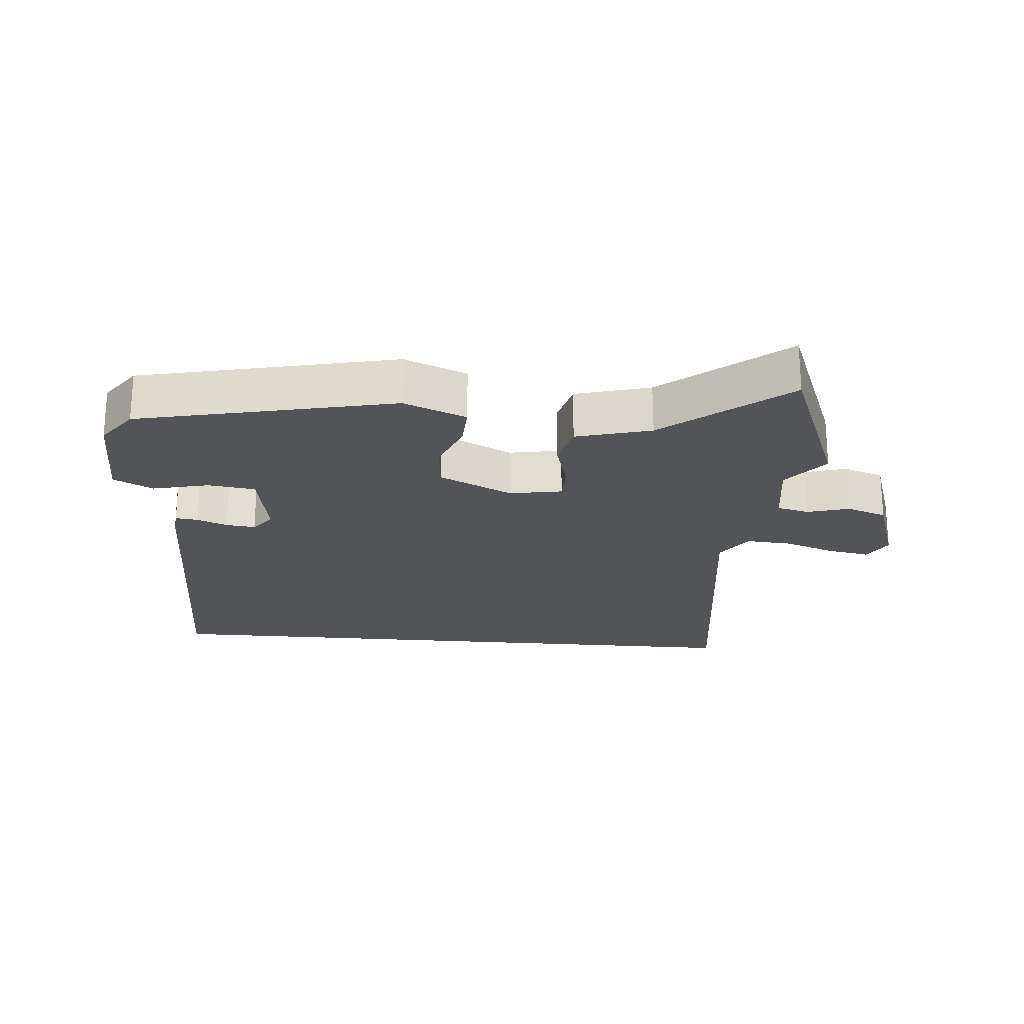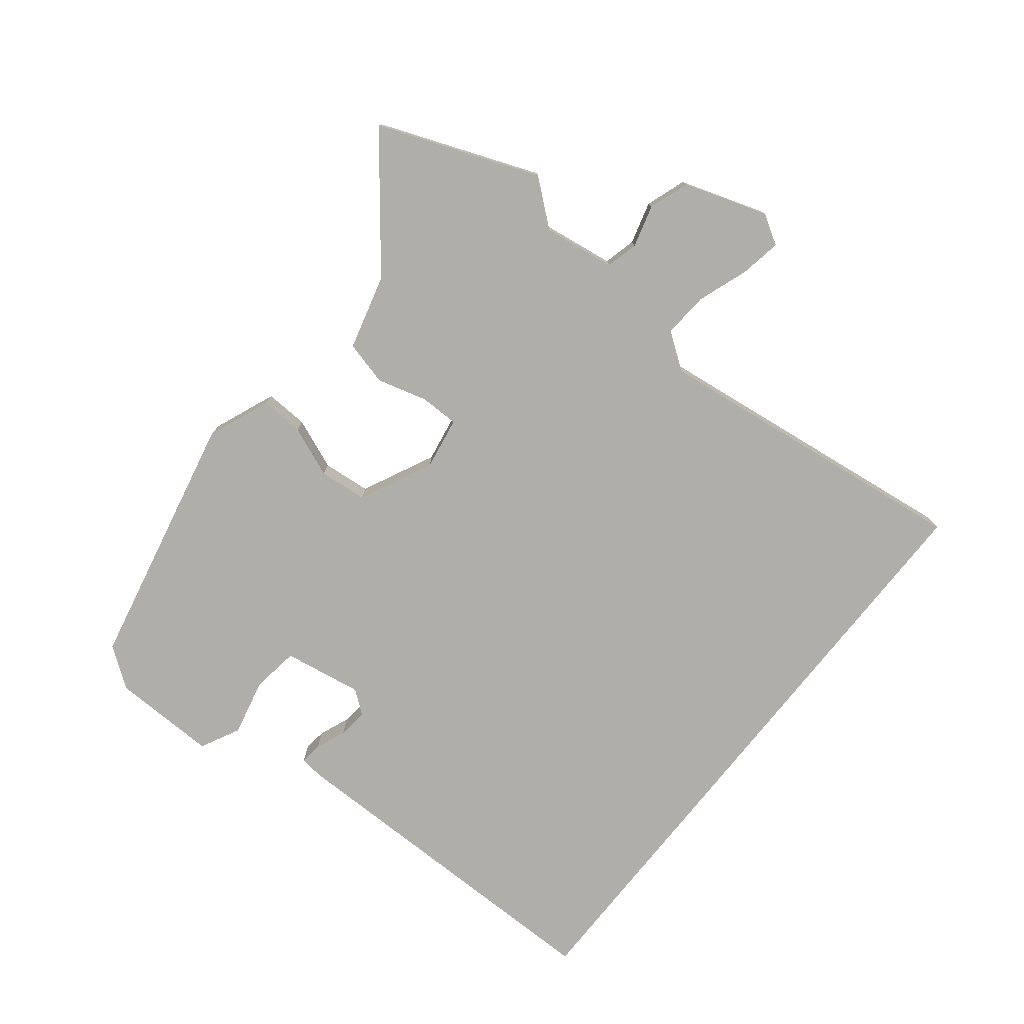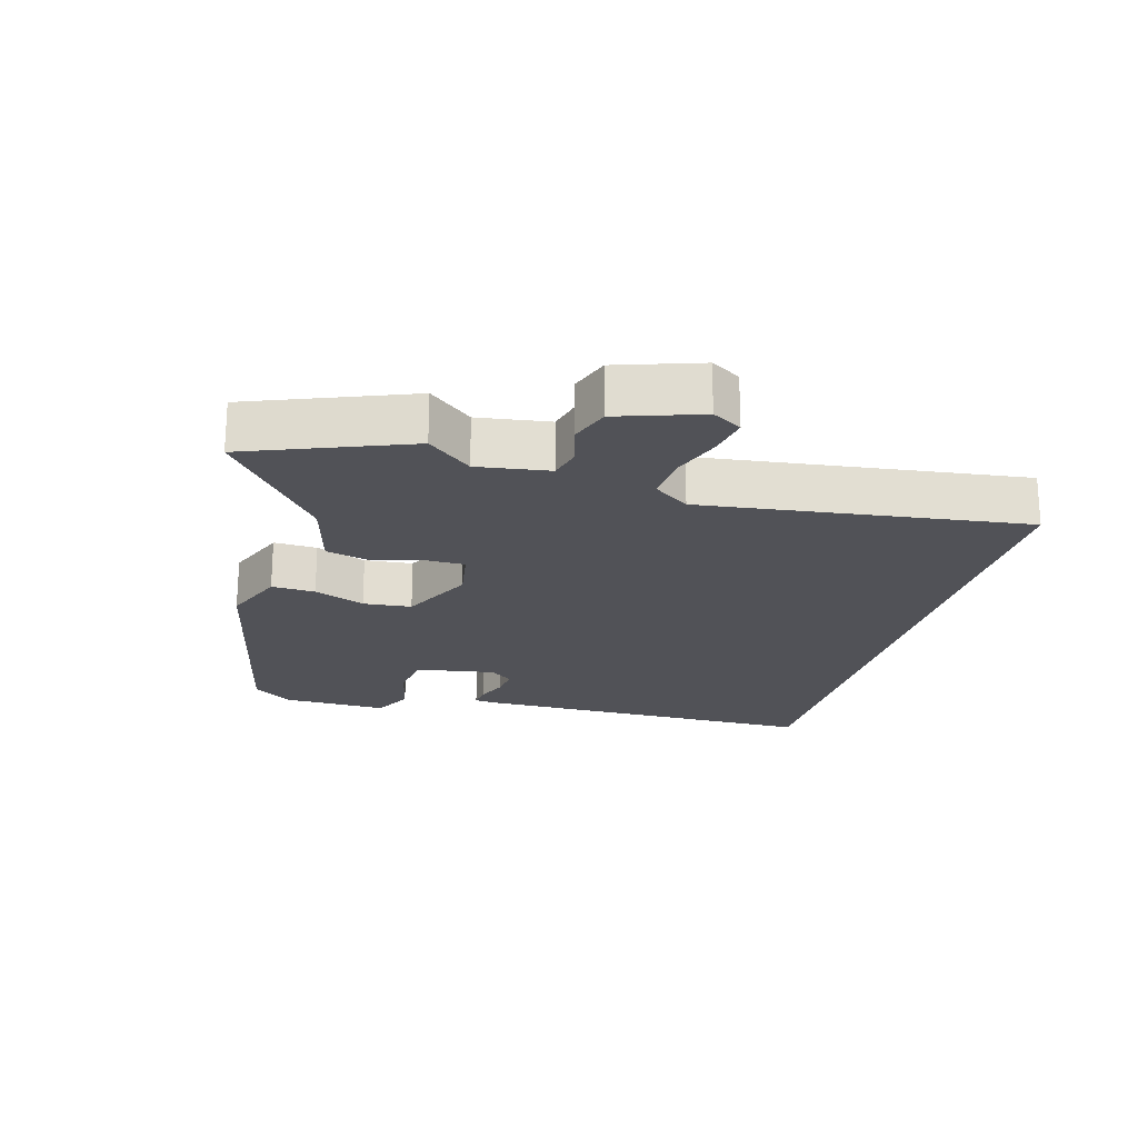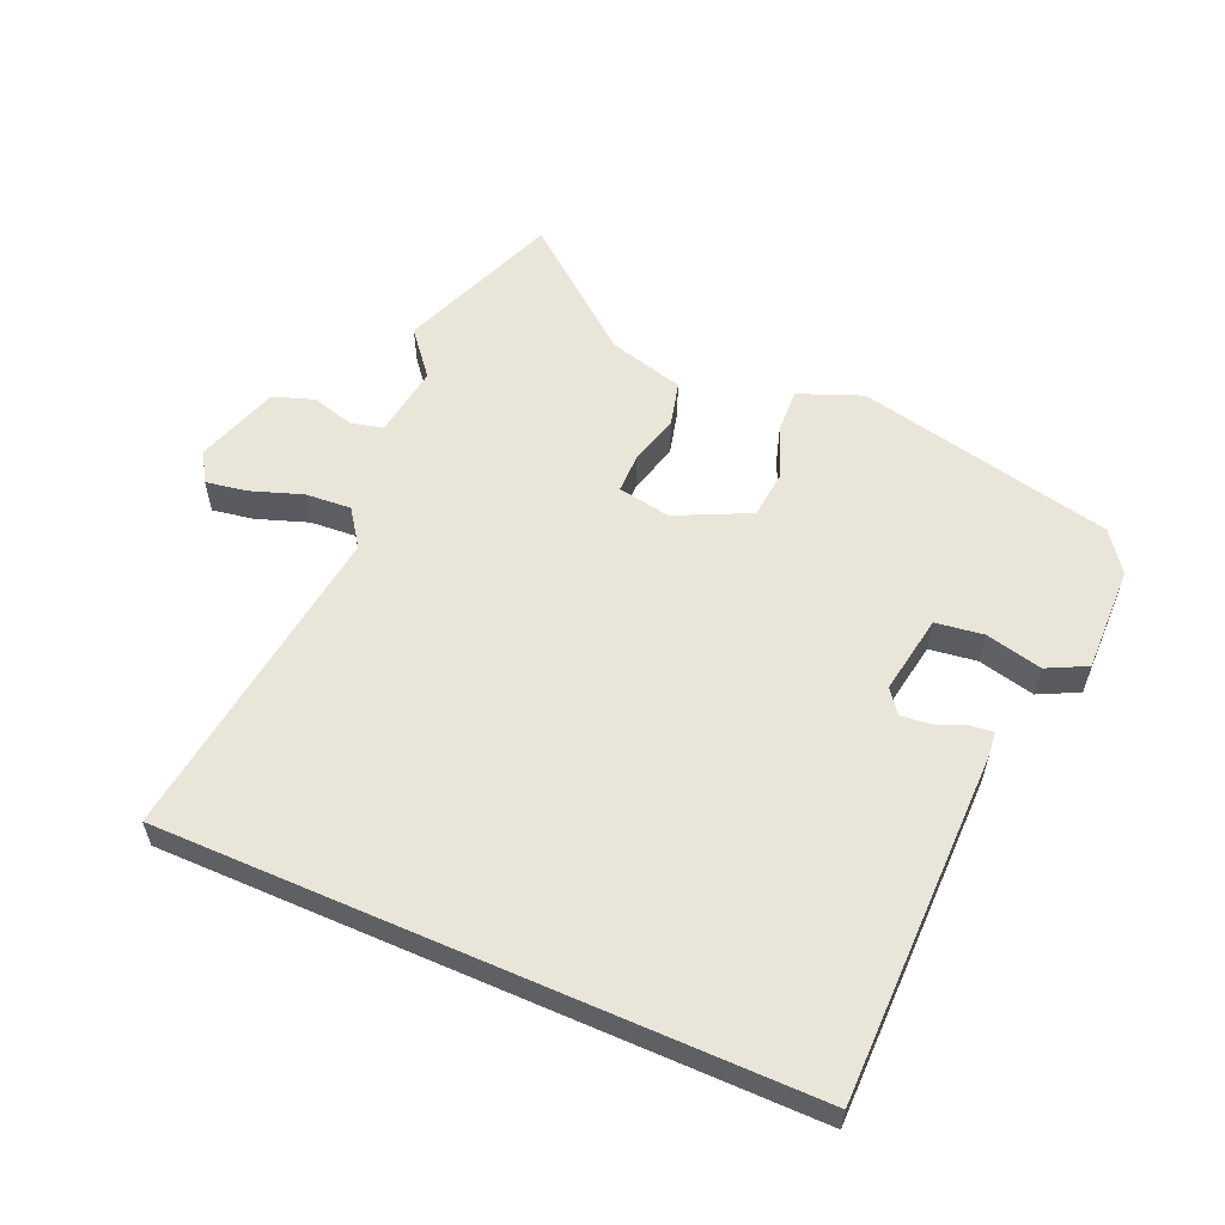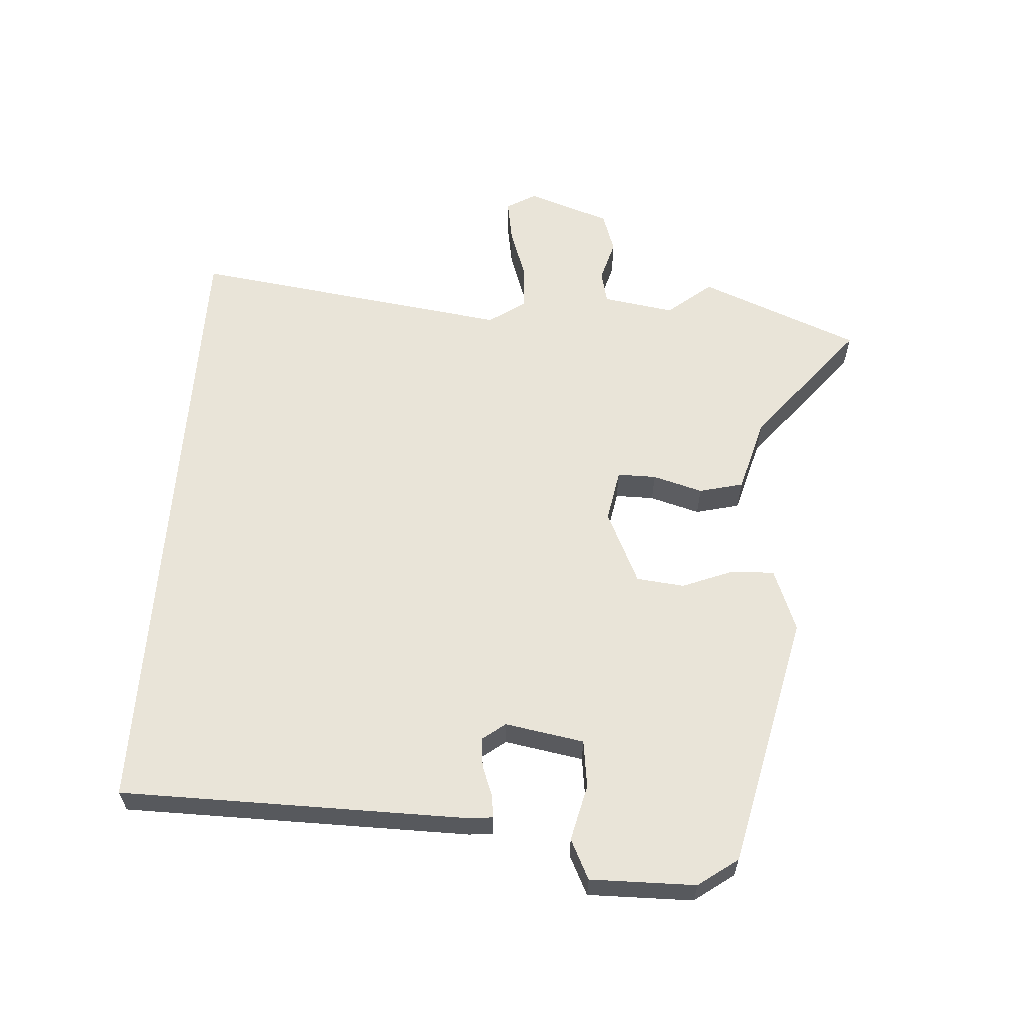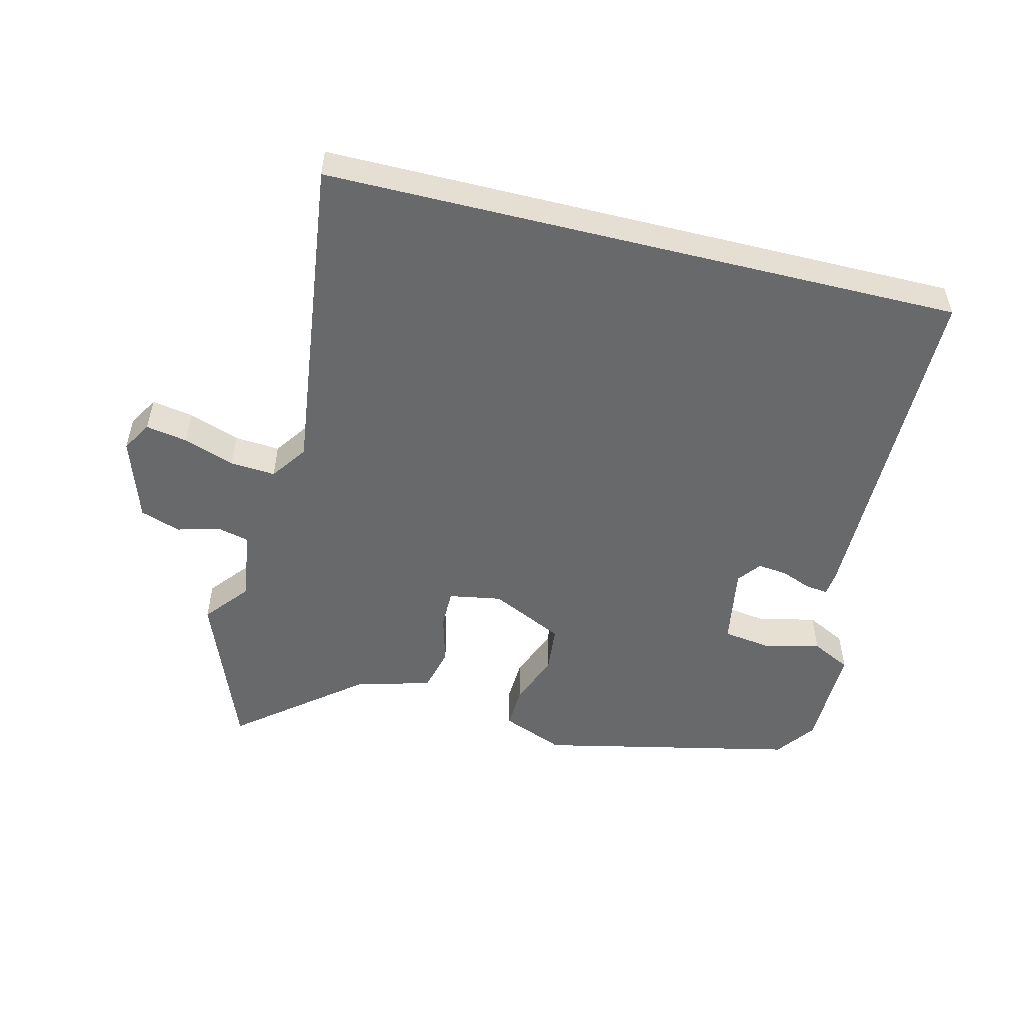
<metadata>
{"format":"obj","ext":"obj","renderer":"f3d","projection":"perspective","resolution":1024,"background":"white","views":[{"elev":-22.9,"azim":175.2,"up":"+Y"},{"elev":-77.5,"azim":-128.6,"up":"+Y"},{"elev":-21.4,"azim":-105.6,"up":"+Y"},{"elev":58.0,"azim":23.6,"up":"+Y"},{"elev":60.5,"azim":94.2,"up":"+Y"},{"elev":-52.6,"azim":-13.9,"up":"+Y"}]}
</metadata>
<code>
v -0.458 0.07 -0.607
v -0.553 0.07 -0.364
v -0.498 0.07 -0.297
v -0.514 0.07 -0.188
v -0.563 0.07 -0.176
v -0.627 0.07 -0.194
v -0.688 0.07 -0.173
v -0.73 0.07 -0.047
v -0.703 0.07 -0.002
v -0.64 0.07 -0.013
v -0.563 0.07 -0.04
v -0.494 0.07 -0.045
v -0.455 0.07 0.01
v -0.518 0.07 0.5
v 0.449 0.07 0.5
v 0.451 0.07 -0.028
v 0.447 0.07 -0.065
v 0.413 0.07 -0.061
v 0.367 0.07 -0.043
v 0.322 0.07 -0.038
v 0.295 0.07 -0.073
v 0.315 0.07 -0.193
v 0.387 0.07 -0.203
v 0.473 0.07 -0.183
v 0.533 0.07 -0.213
v 0.53 0.07 -0.373
v 0.486 0.07 -0.433
v 0.097 0.07 -0.518
v 0.002 0.07 -0.48
v 0.005 0.07 -0.414
v 0.036 0.07 -0.337
v 0.029 0.07 -0.264
v -0.082 0.07 -0.211
v -0.162 0.07 -0.225
v -0.162 0.07 -0.284
v -0.141 0.07 -0.36
v -0.158 0.07 -0.427
v -0.272 0.07 -0.458
v -0.458 0 -0.607
v -0.553 0 -0.364
v -0.498 0 -0.297
v -0.514 0 -0.188
v -0.563 0 -0.176
v -0.627 0 -0.194
v -0.688 0 -0.173
v -0.73 0 -0.047
v -0.703 0 -0.002
v -0.64 0 -0.013
v -0.563 0 -0.04
v -0.494 0 -0.045
v -0.455 0 0.01
v -0.518 0 0.5
v 0.449 0 0.5
v 0.451 0 -0.028
v 0.447 0 -0.065
v 0.413 0 -0.061
v 0.367 0 -0.043
v 0.322 0 -0.038
v 0.295 0 -0.073
v 0.315 0 -0.193
v 0.387 0 -0.203
v 0.473 0 -0.183
v 0.533 0 -0.213
v 0.53 0 -0.373
v 0.486 0 -0.433
v 0.097 0 -0.518
v 0.002 0 -0.48
v 0.005 0 -0.414
v 0.036 0 -0.337
v 0.029 0 -0.264
v -0.082 0 -0.211
v -0.162 0 -0.225
v -0.162 0 -0.284
v -0.141 0 -0.36
v -0.158 0 -0.427
v -0.272 0 -0.458
f 35 36 37 38
f 34 35 38 1
f 28 29 30 31
f 28 31 32
f 27 28 32
f 26 27 32 33
f 23 24 25 26
f 22 23 26 33
f 16 17 18 19
f 16 19 20
f 13 14 15 16
f 12 13 16 20
f 8 9 10 11
f 8 11 12
f 5 6 7 8
f 4 5 8 12
f 3 4 12 20
f 34 1 2 3
f 21 22 33
f 21 33 34
f 3 20 21 34
f 76 75 74 73
f 39 76 73 72
f 69 68 67 66
f 70 69 66
f 70 66 65
f 71 70 65 64
f 64 63 62 61
f 71 64 61 60
f 57 56 55 54
f 58 57 54
f 54 53 52 51
f 58 54 51 50
f 49 48 47 46
f 50 49 46
f 46 45 44 43
f 50 46 43 42
f 58 50 42 41
f 41 40 39 72
f 71 60 59
f 72 71 59
f 72 59 58 41
f 1 39 40 2
f 2 40 41 3
f 3 41 42 4
f 4 42 43 5
f 5 43 44 6
f 6 44 45 7
f 7 45 46 8
f 8 46 47 9
f 9 47 48 10
f 10 48 49 11
f 11 49 50 12
f 12 50 51 13
f 13 51 52 14
f 14 52 53 15
f 15 53 54 16
f 16 54 55 17
f 17 55 56 18
f 18 56 57 19
f 19 57 58 20
f 20 58 59 21
f 21 59 60 22
f 22 60 61 23
f 23 61 62 24
f 24 62 63 25
f 25 63 64 26
f 26 64 65 27
f 27 65 66 28
f 28 66 67 29
f 29 67 68 30
f 30 68 69 31
f 31 69 70 32
f 32 70 71 33
f 33 71 72 34
f 34 72 73 35
f 35 73 74 36
f 36 74 75 37
f 37 75 76 38
f 38 76 39 1

</code>
